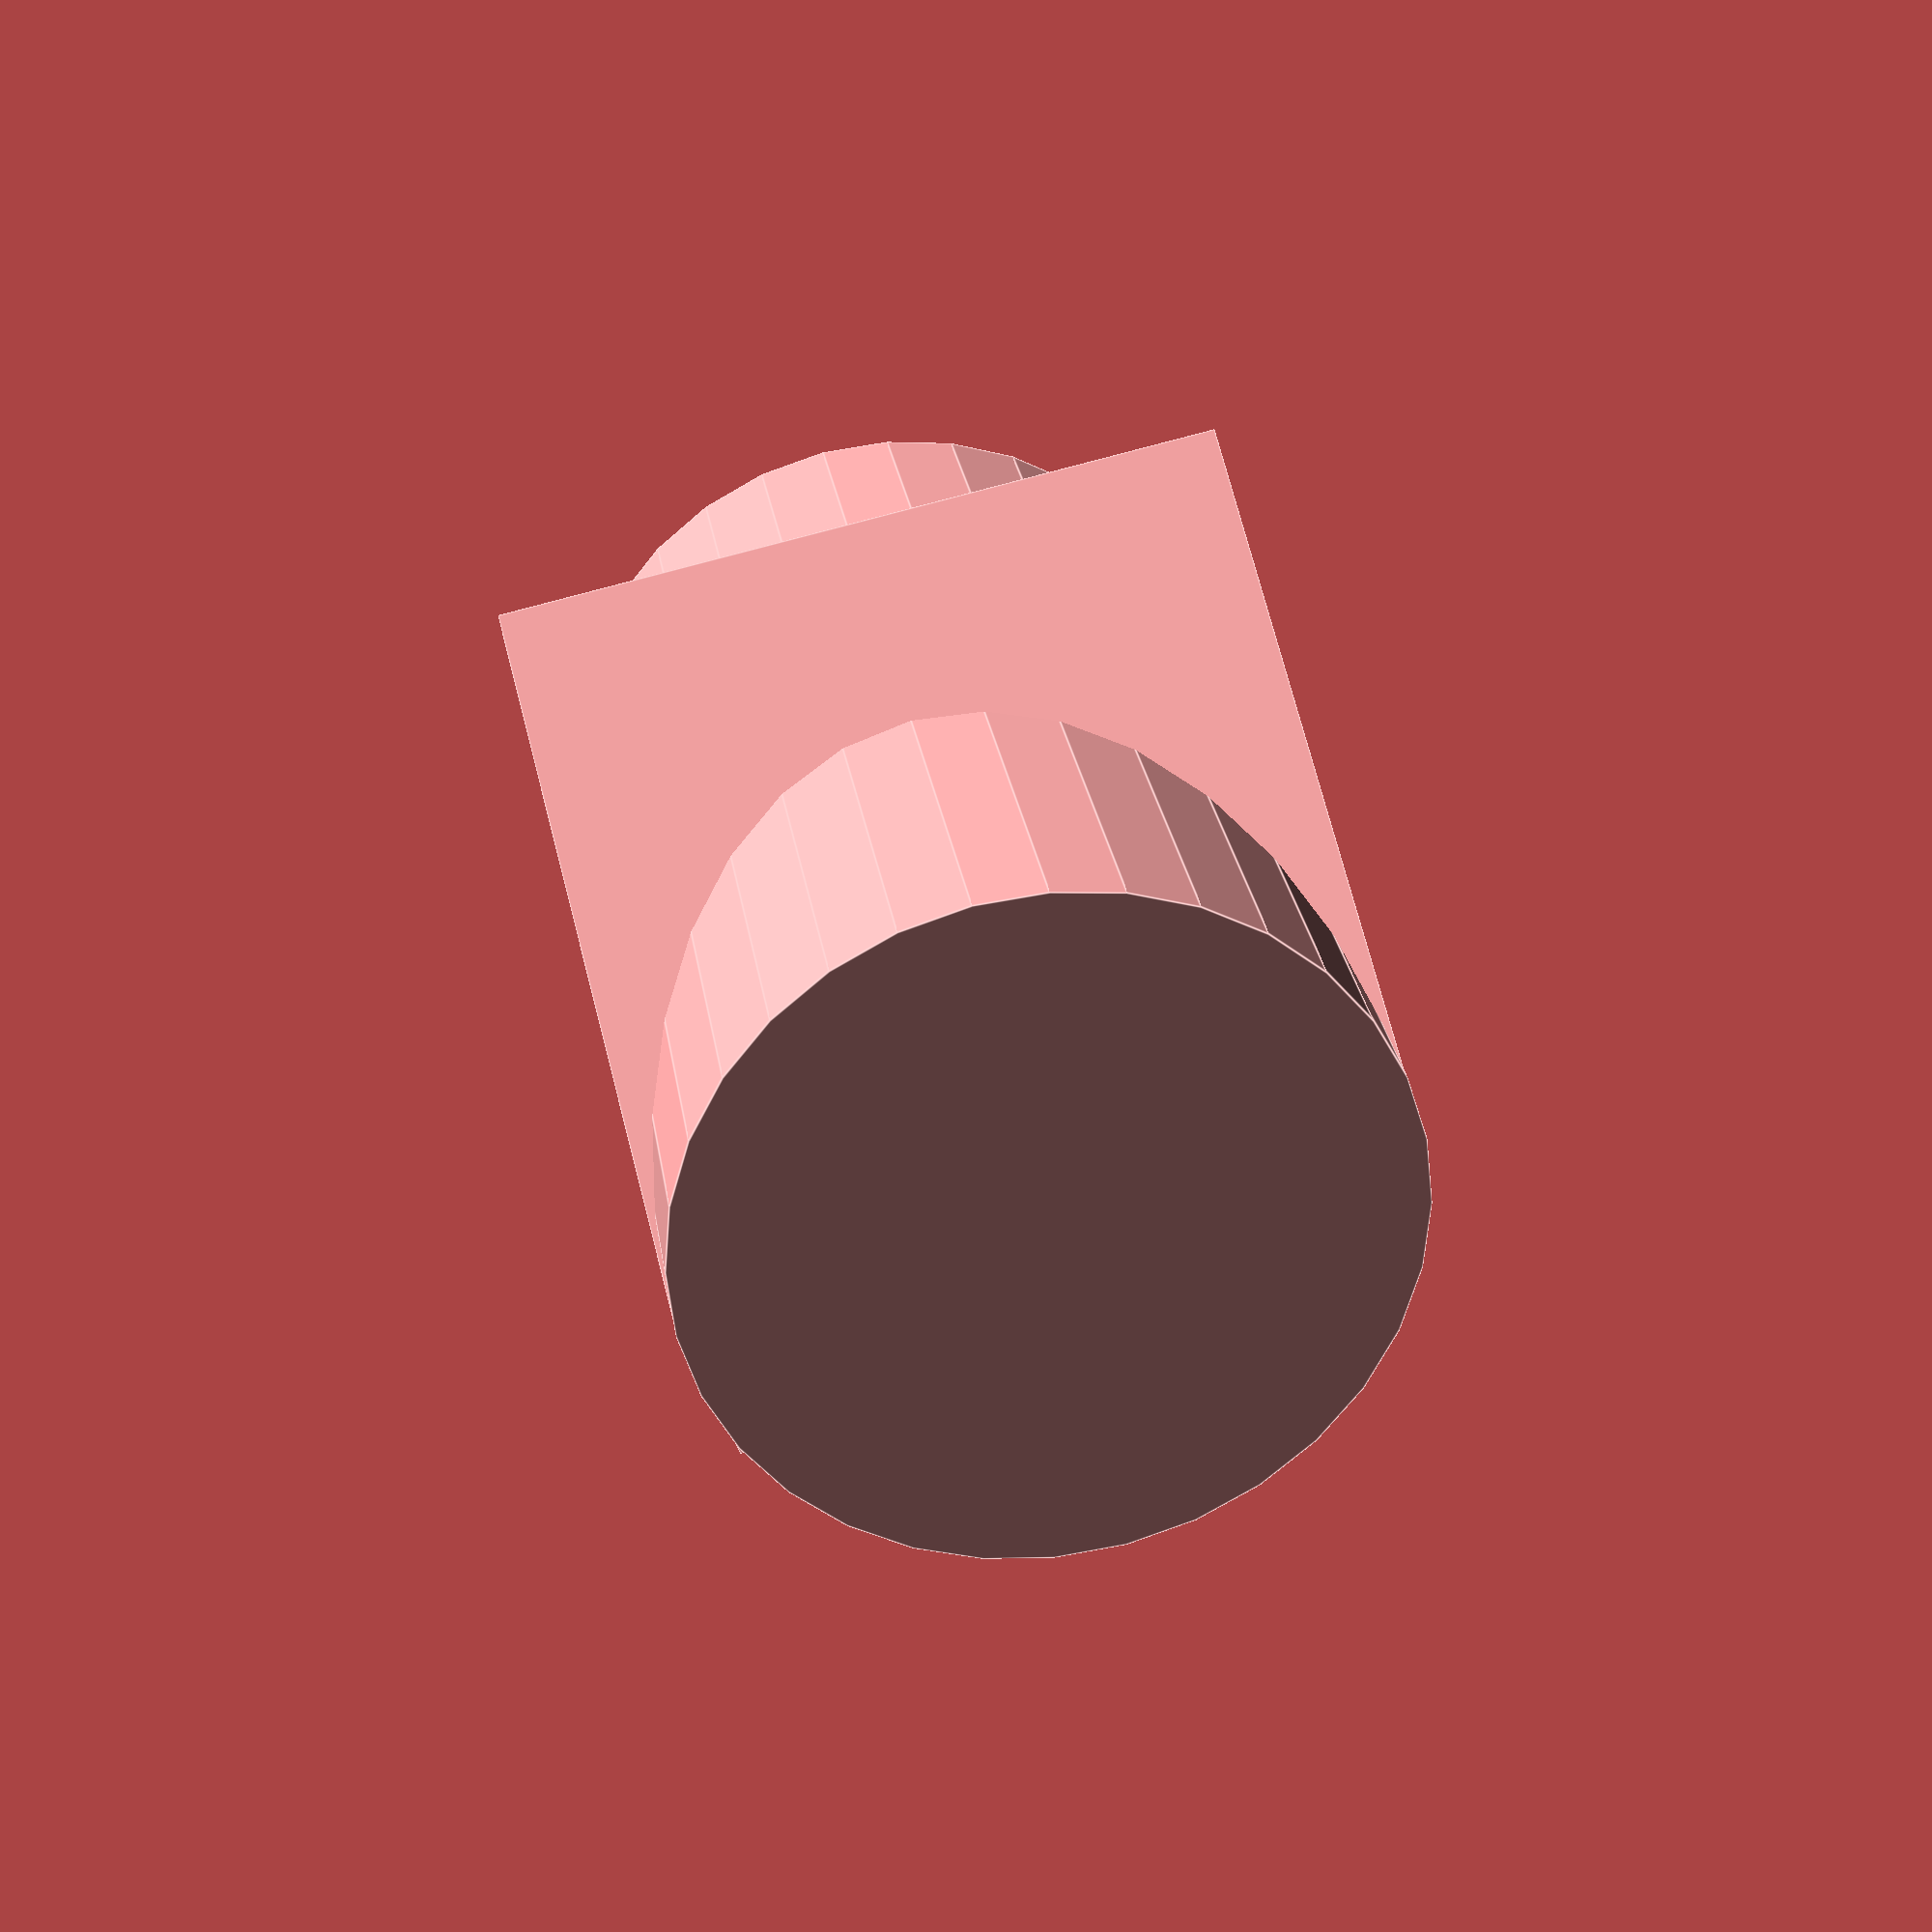
<openscad>
// Set fragment number for roundings
$fn = $preview ? 32 : 64;

// Size of the Cube (all directions)
cuSize = 10;

// The diameter of the Cylinder
cyDia = 10;

// The height of the Cylinder
cyHei = 15;

// Y-Rotation of the Cylinder
rY = 45;

// Create Cube and rotate Cylinder by 'rY'
// You can put {} around the shape to rotate
// It's optional if you rotate only one shape
cube(size = [cuSize, cuSize, cuSize], center = true);
rotate([0, rY, 0]){
    cylinder(d = cyDia, h = cyHei, center = true);
}
</openscad>
<views>
elev=286.3 azim=267.5 roll=345.4 proj=p view=edges
</views>
